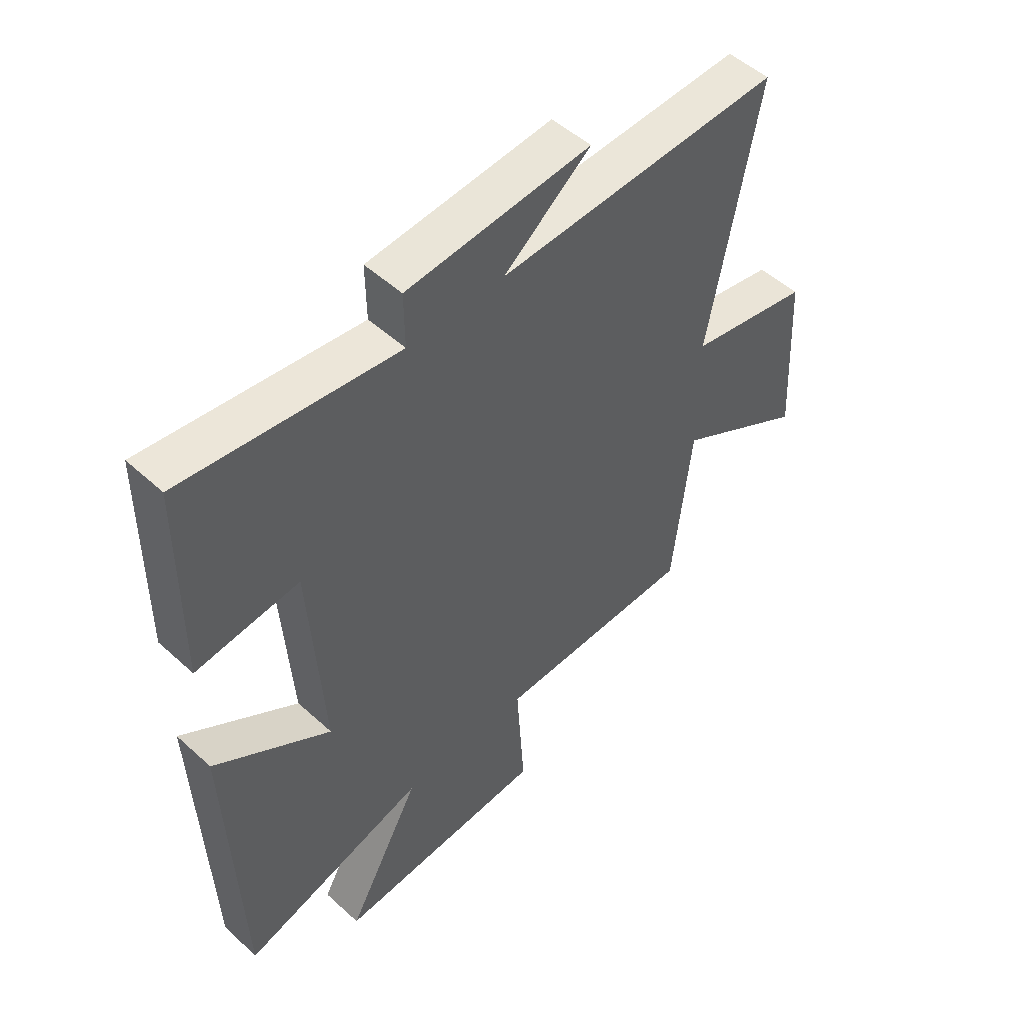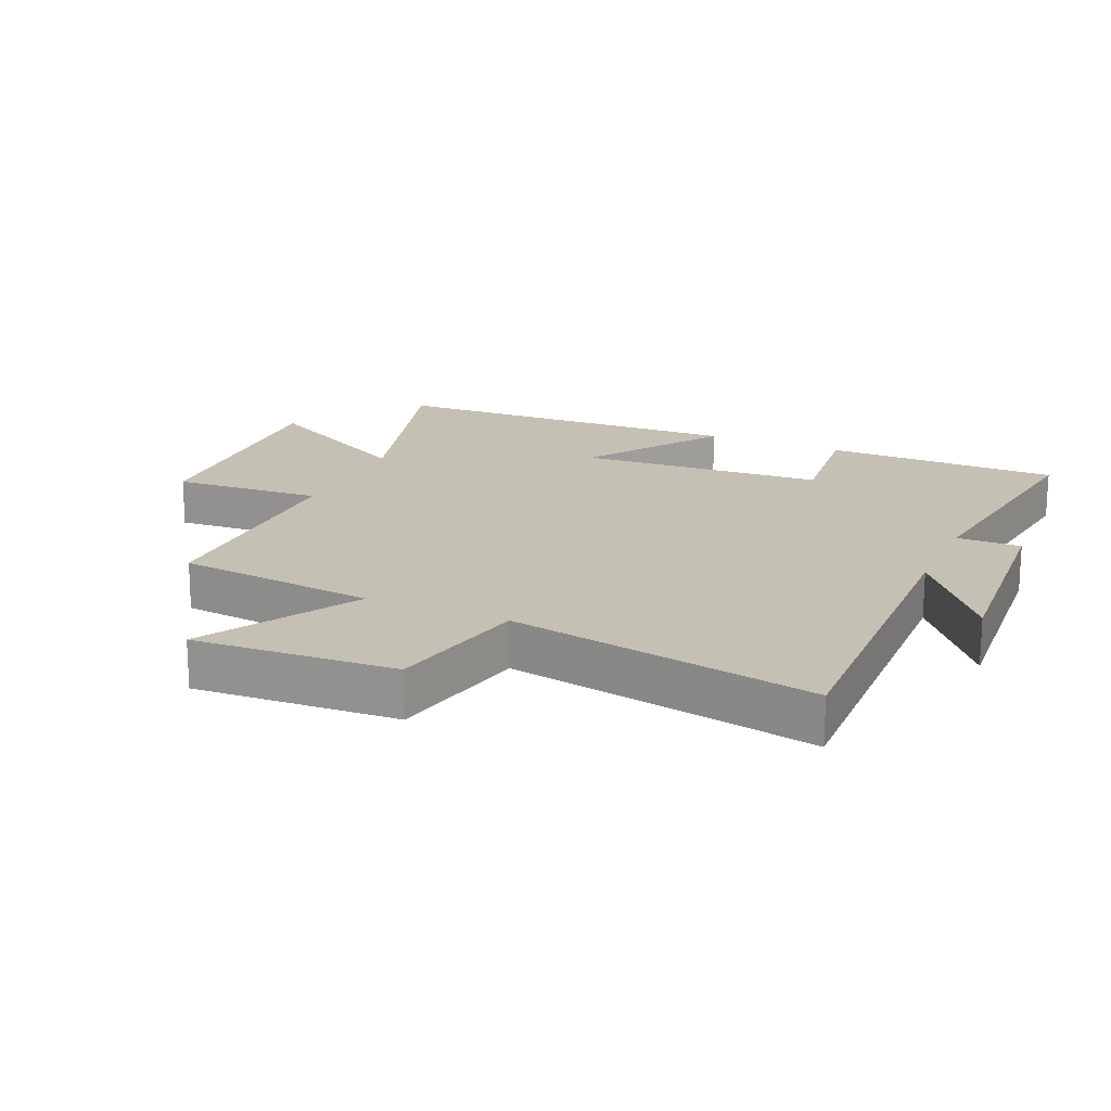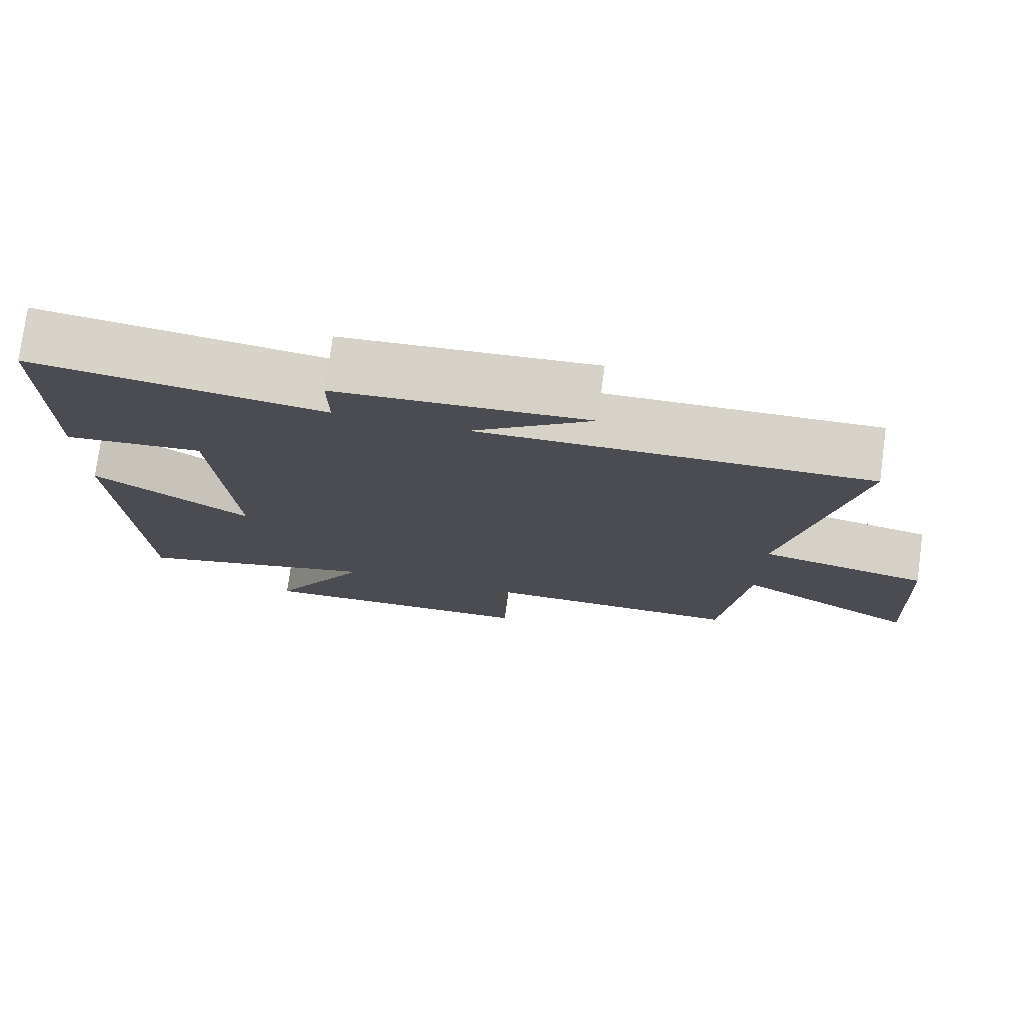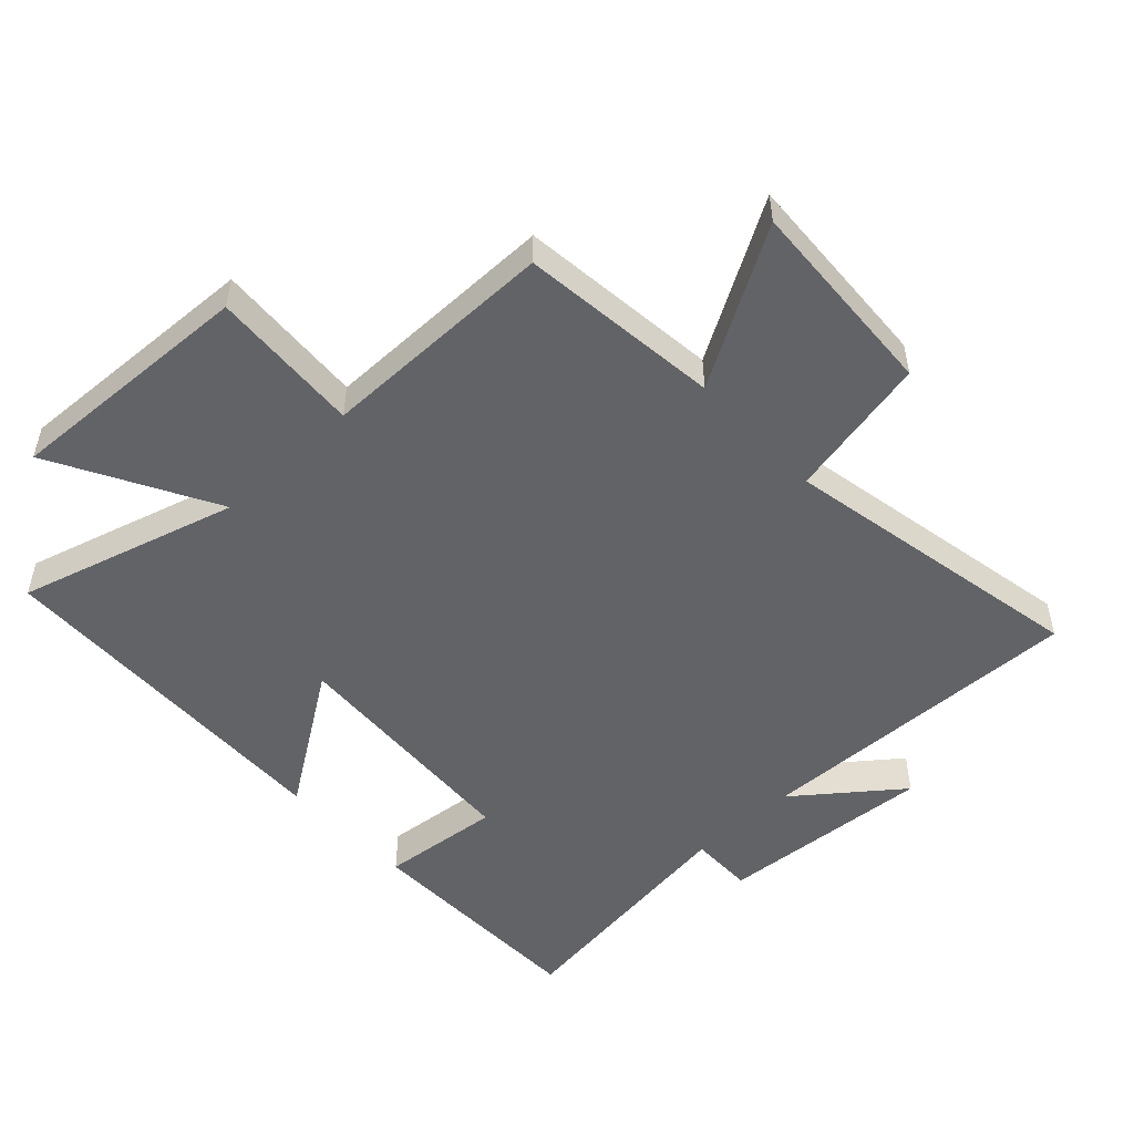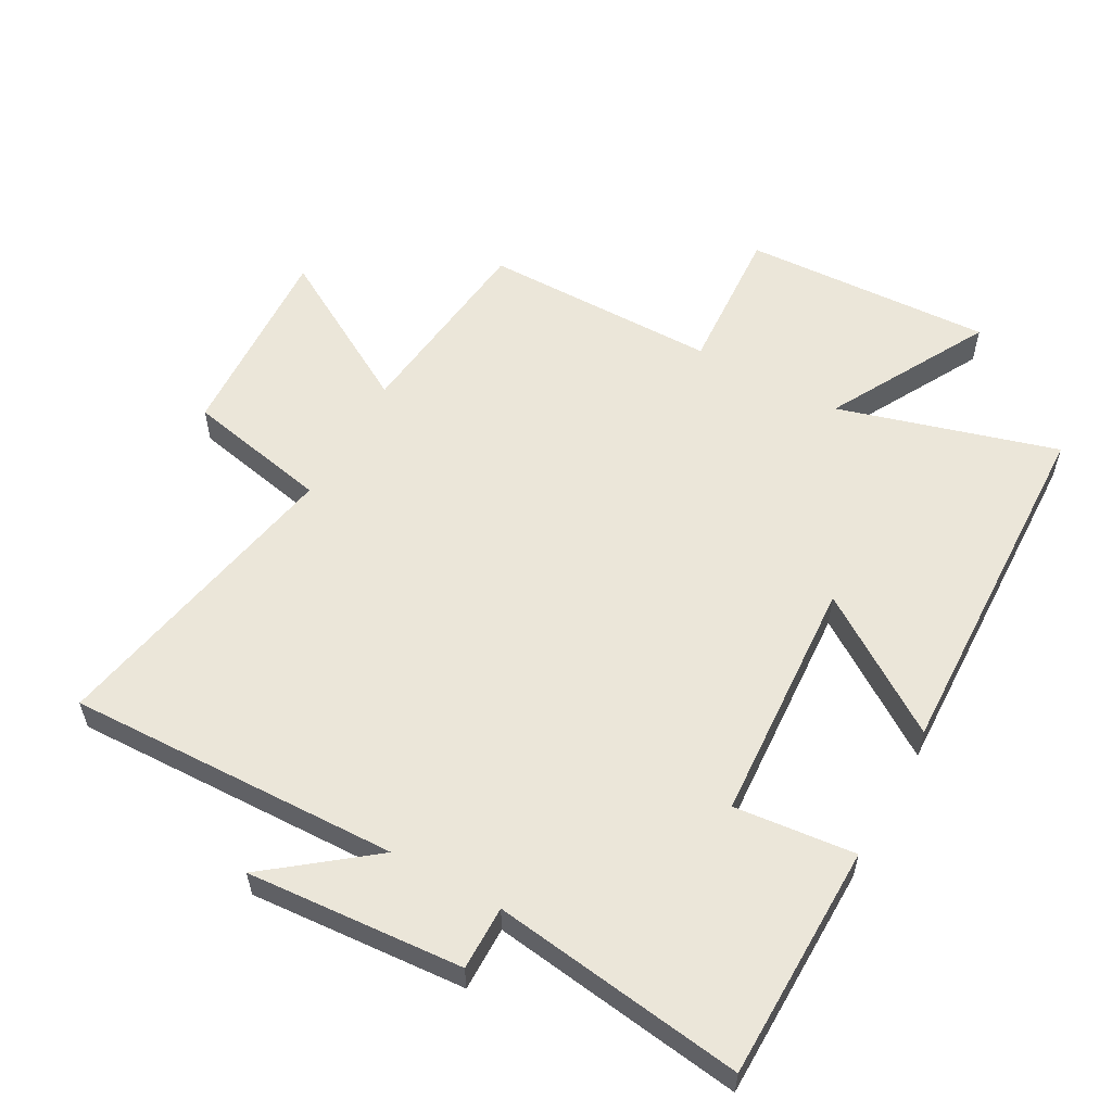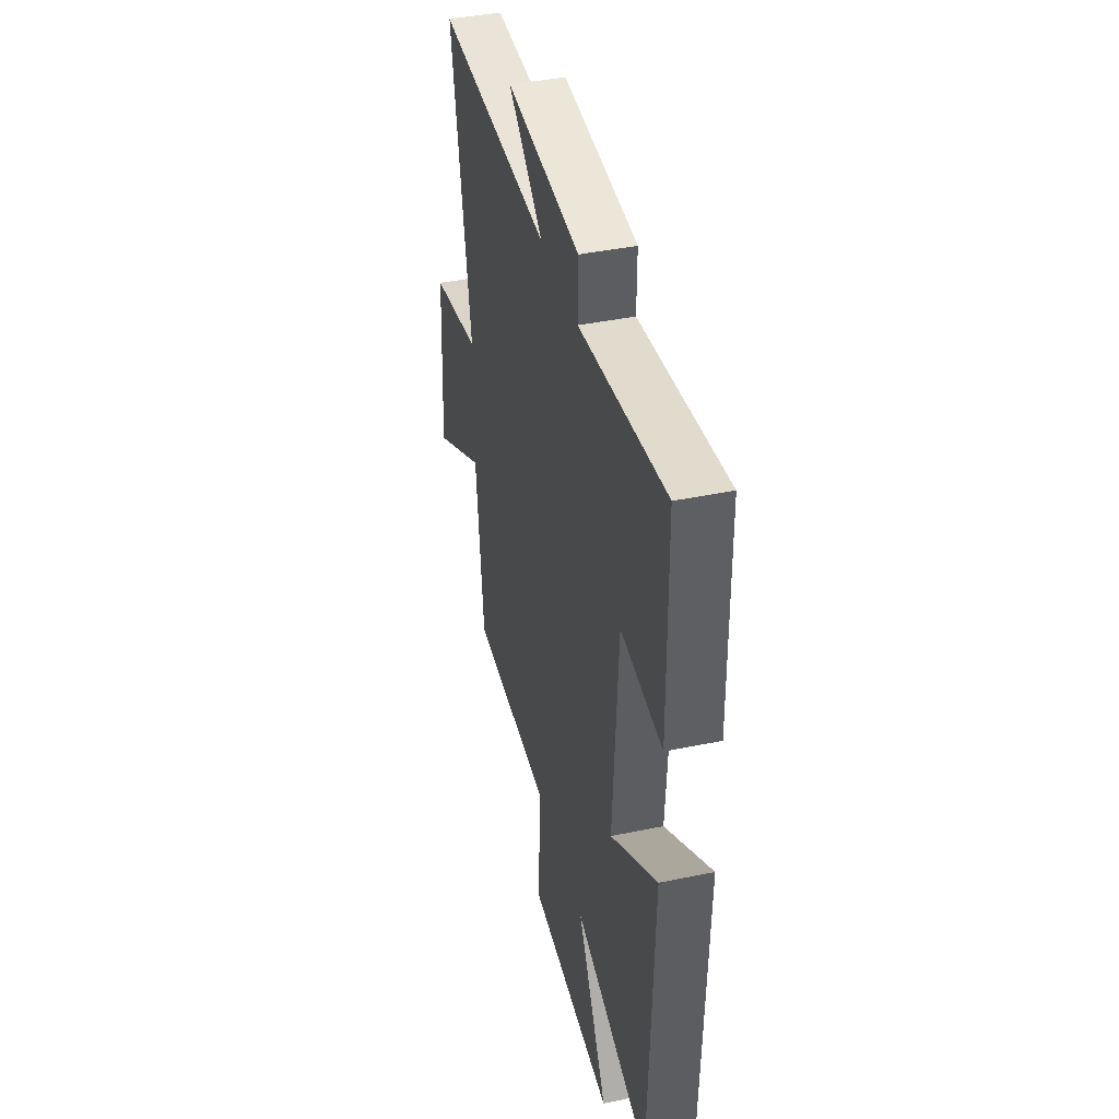
<metadata>
{"format":"obj","ext":"obj","renderer":"f3d","projection":"perspective","resolution":1024,"background":"white","views":[{"elev":51.4,"azim":134.6,"up":"+Z"},{"elev":18.4,"azim":-66.2,"up":"+Y"},{"elev":76.7,"azim":-172.3,"up":"+Z"},{"elev":-50.9,"azim":-136.9,"up":"+Y"},{"elev":56.6,"azim":29.0,"up":"+Y"},{"elev":41.5,"azim":75.9,"up":"+Z"}]}
</metadata>
<code>
v -0.59 0.07 0.514
v -0.071 0.07 0.5
v -0.23 0.07 0.624
v 0.106 0.07 0.6
v 0.105 0.07 0.5
v 0.496 0.07 0.554
v 0.5 0.07 0.187
v 0.312 0.07 0.206
v 0.288 0.07 -0.178
v 0.5 0.07 -0.035
v 0.481 0.07 -0.598
v 0.14 0.07 -0.5
v 0.277 0.07 -0.752
v -0.113 0.07 -0.734
v -0.098 0.07 -0.5
v -0.466 0.07 -0.5
v -0.5 0.07 -0.188
v -0.742 0.07 -0.329
v -0.724 0.07 -0.013
v -0.5 0.07 0.034
v -0.59 0 0.514
v -0.071 0 0.5
v -0.23 0 0.624
v 0.106 0 0.6
v 0.105 0 0.5
v 0.496 0 0.554
v 0.5 0 0.187
v 0.312 0 0.206
v 0.288 0 -0.178
v 0.5 0 -0.035
v 0.481 0 -0.598
v 0.14 0 -0.5
v 0.277 0 -0.752
v -0.113 0 -0.734
v -0.098 0 -0.5
v -0.466 0 -0.5
v -0.5 0 -0.188
v -0.742 0 -0.329
v -0.724 0 -0.013
v -0.5 0 0.034
f 17 18 19 20
f 15 16 17 20
f 15 20 1 2
f 12 13 14 15
f 12 15 2
f 9 10 11 12
f 8 9 12 2
f 5 6 7 8
f 5 8 2 3
f 3 4 5
f 40 39 38 37
f 40 37 36 35
f 22 21 40 35
f 35 34 33 32
f 22 35 32
f 32 31 30 29
f 22 32 29 28
f 28 27 26 25
f 23 22 28 25
f 25 24 23
f 1 21 22 2
f 2 22 23 3
f 3 23 24 4
f 4 24 25 5
f 5 25 26 6
f 6 26 27 7
f 7 27 28 8
f 8 28 29 9
f 9 29 30 10
f 10 30 31 11
f 11 31 32 12
f 12 32 33 13
f 13 33 34 14
f 14 34 35 15
f 15 35 36 16
f 16 36 37 17
f 17 37 38 18
f 18 38 39 19
f 19 39 40 20
f 20 40 21 1

</code>
